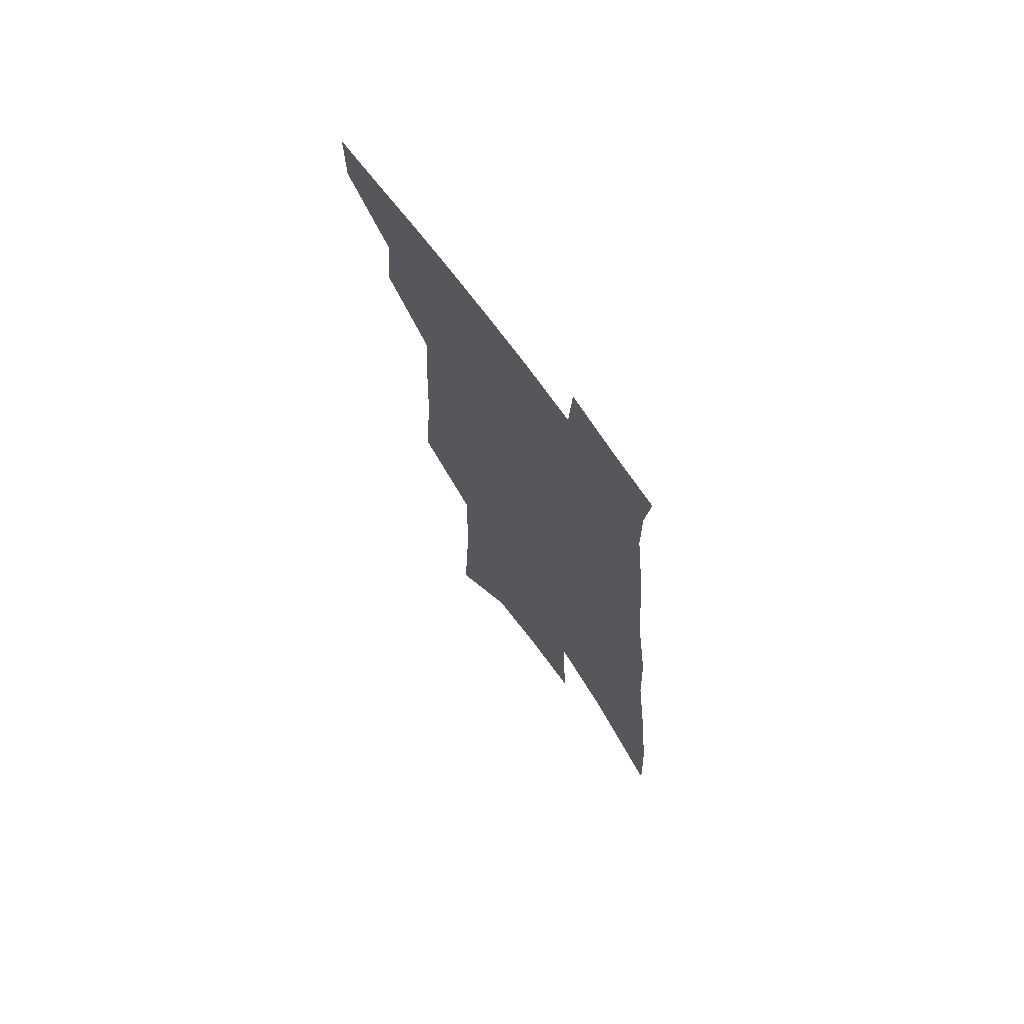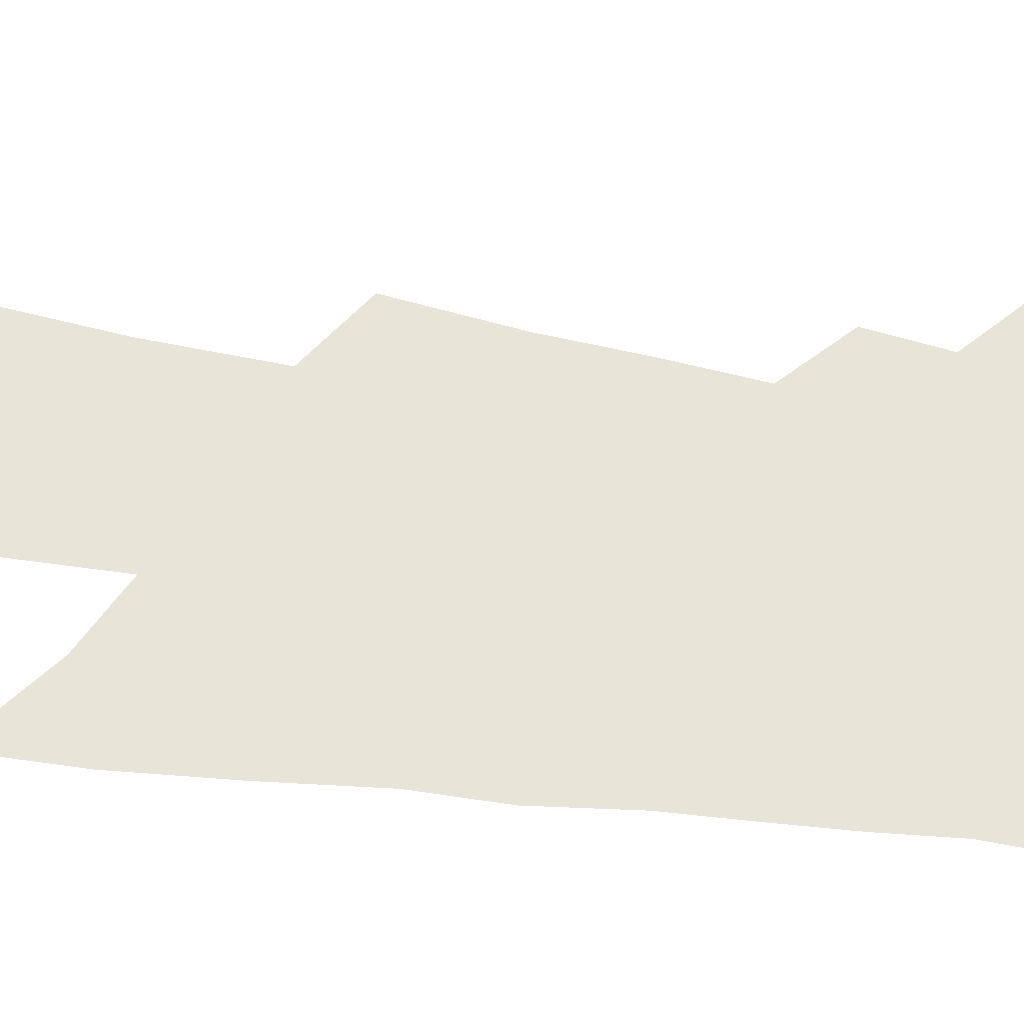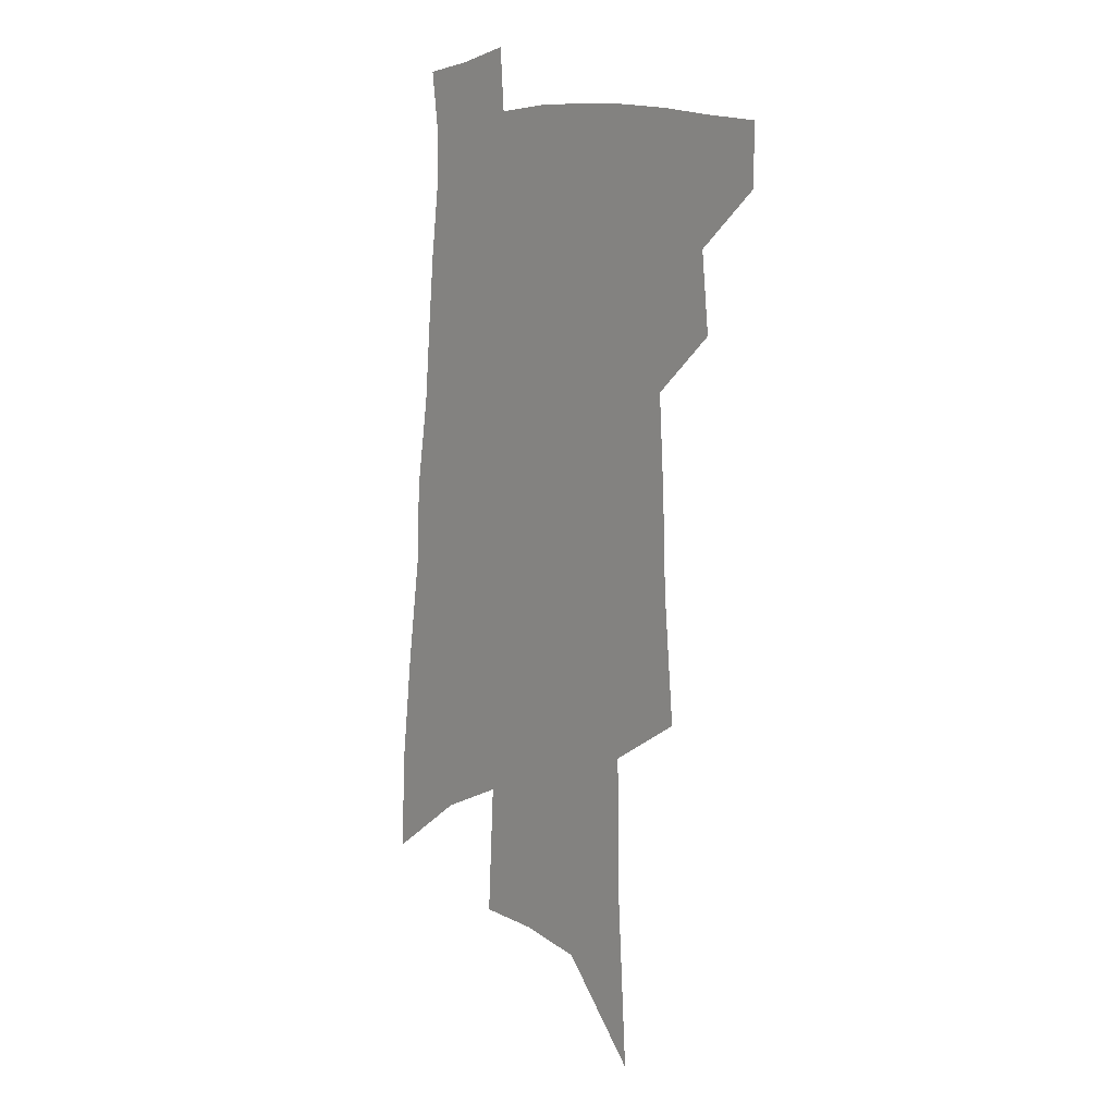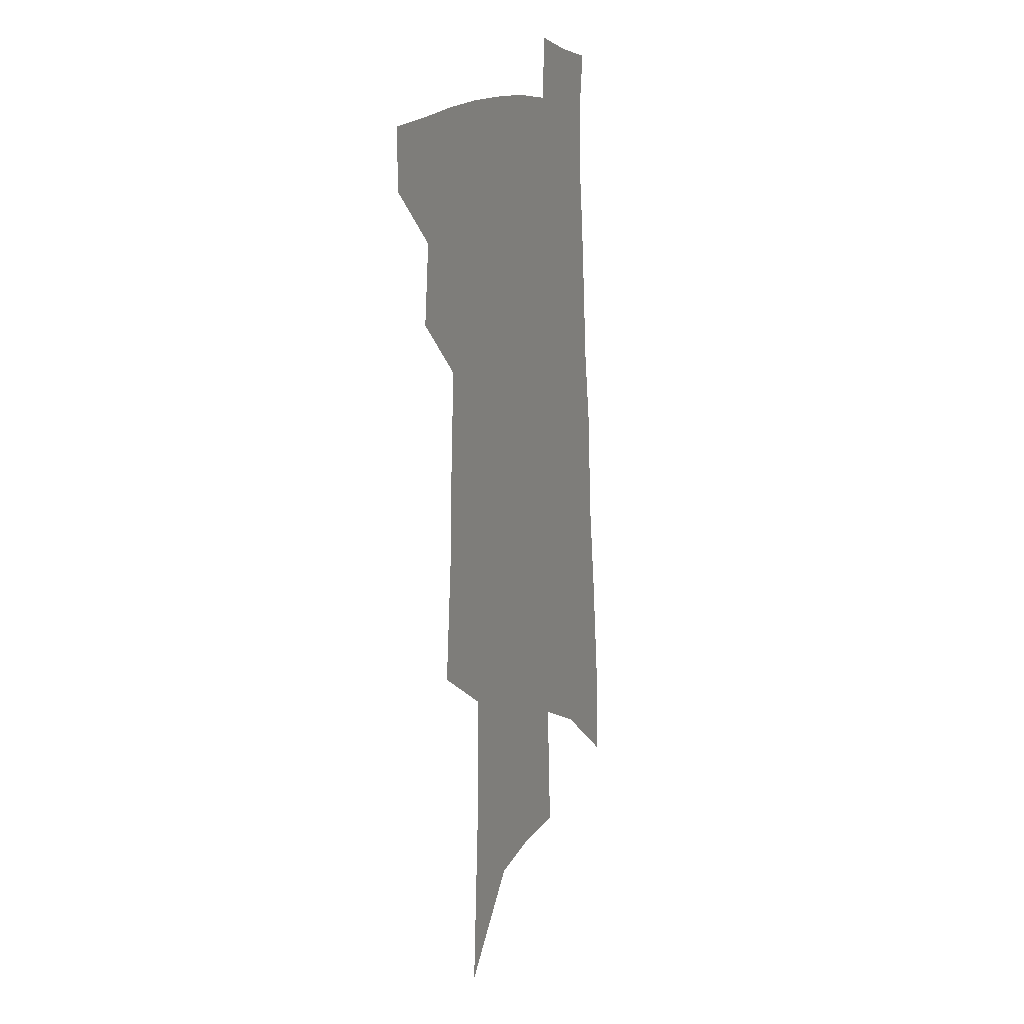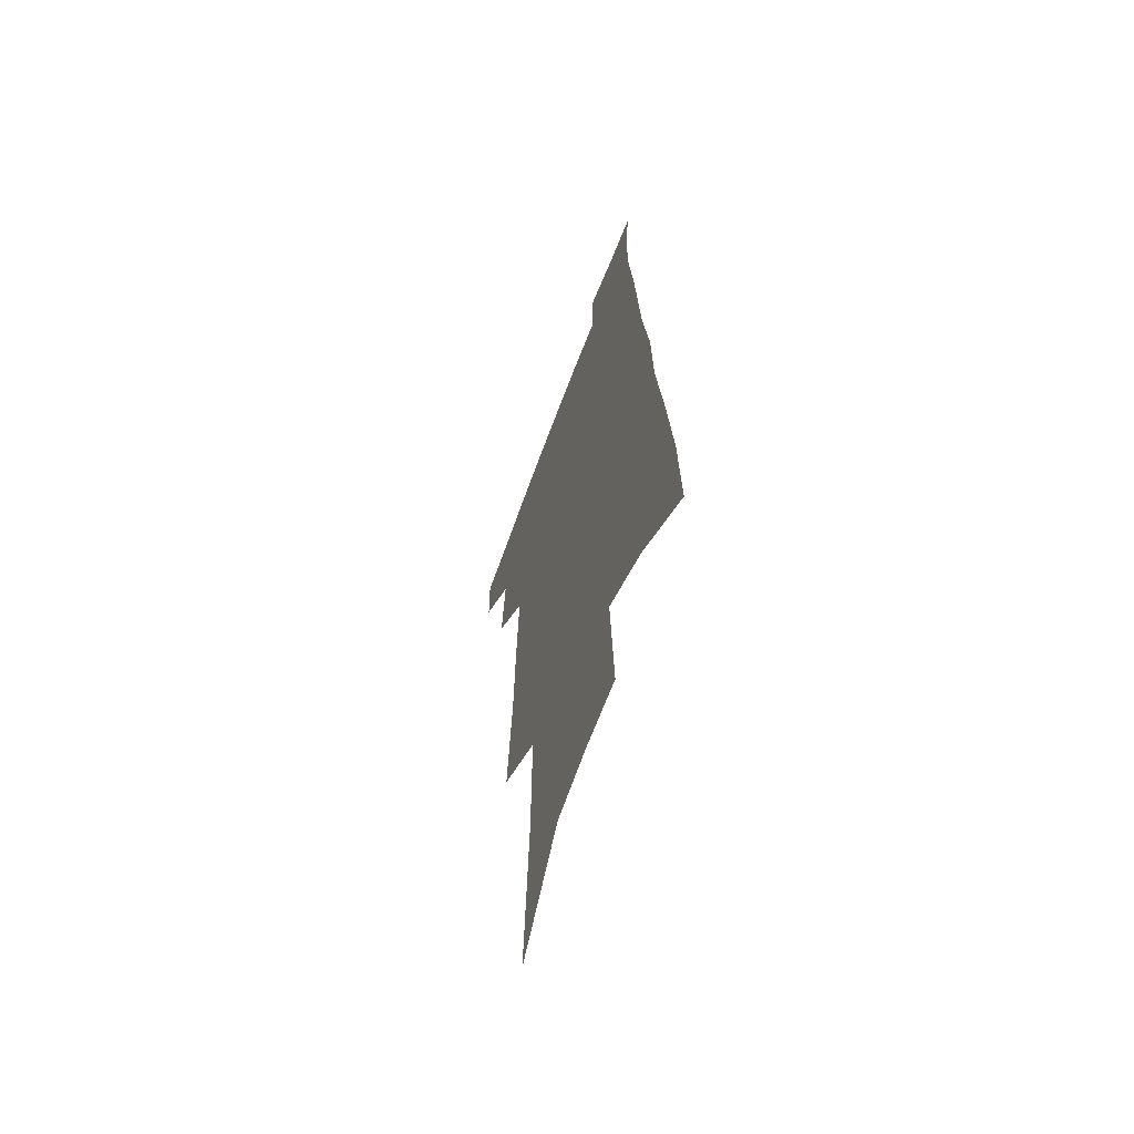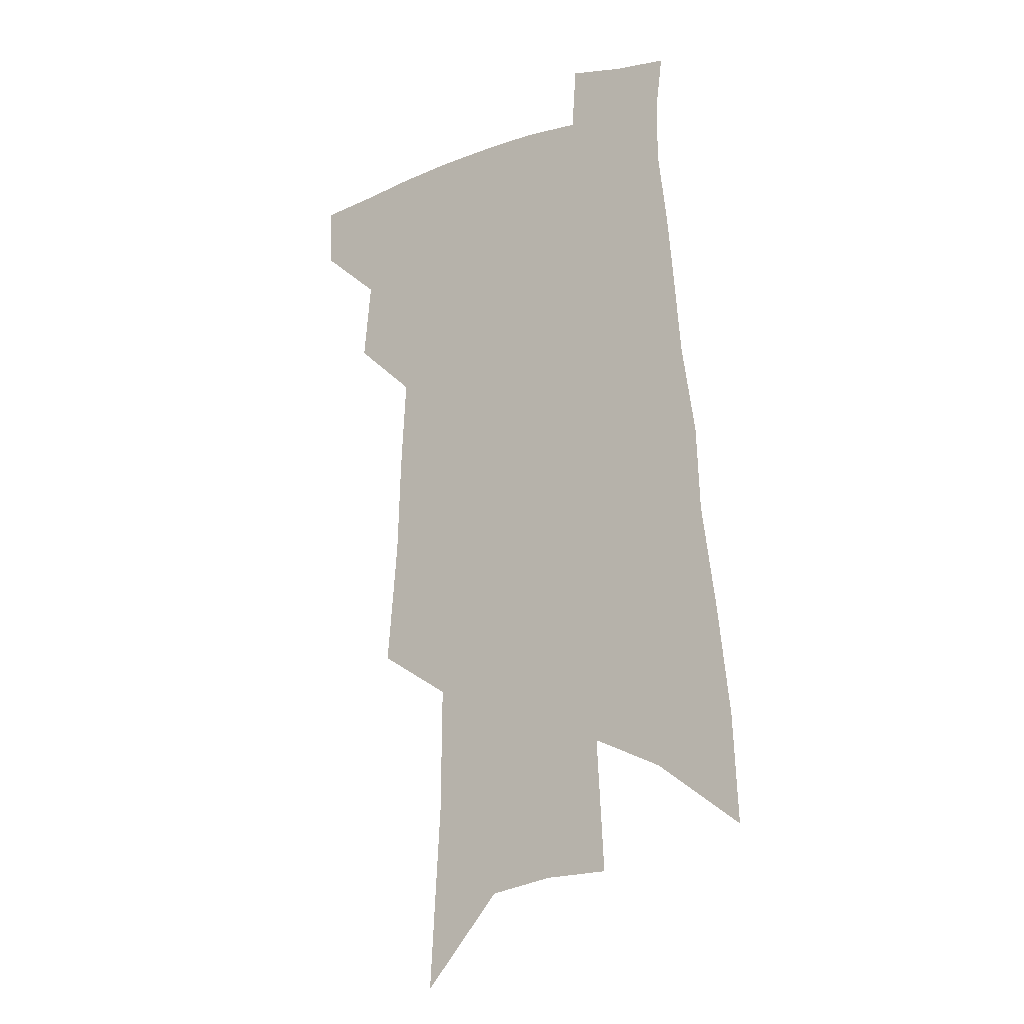
<metadata>
{"format":"obj","ext":"obj","renderer":"f3d","projection":"perspective","resolution":1024,"background":"white","views":[{"elev":70.9,"azim":54.1,"up":"+Y"},{"elev":61.3,"azim":101.3,"up":"+Z"},{"elev":9.1,"azim":-130.1,"up":"+Y"},{"elev":12.9,"azim":-66.7,"up":"+Y"},{"elev":-62.1,"azim":69.9,"up":"+Y"},{"elev":-16.1,"azim":35.0,"up":"+Y"}]}
</metadata>
<code>
v 515.2 443.3 0
v 514.7 466.2 0
v 536.3 393 0
v 539.5 422.9 0
v 539.3 446.5 0
v 537 468.7 0
v 552.8 250.7 0
v 557.1 298.7 0
v 558.5 335.7 0
v 560.7 371.7 0
v 562.4 401.6 0
v 562.8 426.6 0
v 562.4 449 0
v 559.1 471.7 0
v 577.5 112.4 0
v 581.9 184 0
v 582.4 232.8 0
v 582.4 274.4 0
v 583.9 315.5 0
v 583.4 346.8 0
v 584.1 378.3 0
v 585 406.1 0
v 585.2 429.8 0
v 584 450.9 0
v 581.5 473.8 0
v 609.1 148.4 0
v 608.8 203.7 0
v 607.2 243.7 0
v 607.1 287.5 0
v 606.5 321.5 0
v 606.1 353.1 0
v 606 382.1 0
v 606.1 407.5 0
v 606.1 430.5 0
v 605.9 452 0
v 604 474.8 0
v 635 153.1 0
v 633 212 0
v 631 251.7 0
v 629.5 288.4 0
v 628.3 323.6 0
v 627.7 352.6 0
v 626.9 383.7 0
v 626.8 408.5 0
v 627.1 431.3 0
v 627.6 452.5 0
v 626.4 475 0
v 661 154.1 0
v 658.1 205.2 0
v 655 248.1 0
v 652.1 288.2 0
v 650.4 321.3 0
v 649.6 350.3 0
v 647.9 381.3 0
v 647.7 406.2 0
v 647.7 430.3 0
v 648.2 452.5 0
v 649.5 473.3 0
v 651.2 497.4 0
v 686.2 192.6 0
v 681.4 237.9 0
v 677.4 278.3 0
v 674.5 313.6 0
v 672.7 345 0
v 671.1 374.6 0
v 668.8 403.3 0
v 668.9 427.3 0
v 668.5 451 0
v 670.4 471.3 0
v 673.1 492.8 0
v 720.6 168 0
v 718.4 208.9 0
v 713.4 251.4 0
v 707.7 291.9 0
v 706.2 324.2 0
v 700.7 359.6 0
v 698 389.6 0
v 695.3 417.8 0
v 691.7 446 0
v 691.6 469.3 0
v 694.3 490.1 0
f 4 5 1
f 1 5 2
f 5 6 2
f 10 11 3
f 3 11 4
f 11 12 4
f 4 12 5
f 12 13 5
f 5 13 6
f 13 14 6
f 17 18 7
f 7 18 8
f 18 19 8
f 8 19 9
f 19 20 9
f 9 20 10
f 20 21 10
f 10 21 11
f 21 22 11
f 11 22 12
f 22 23 12
f 12 23 13
f 23 24 13
f 13 24 14
f 24 25 14
f 15 26 16
f 26 27 16
f 16 27 17
f 27 28 17
f 17 28 18
f 28 29 18
f 18 29 19
f 29 30 19
f 19 30 20
f 30 31 20
f 20 31 21
f 31 32 21
f 21 32 22
f 32 33 22
f 22 33 23
f 33 34 23
f 23 34 24
f 34 35 24
f 24 35 25
f 35 36 25
f 26 37 27
f 37 38 27
f 27 38 28
f 38 39 28
f 28 39 29
f 39 40 29
f 29 40 30
f 40 41 30
f 30 41 31
f 41 42 31
f 31 42 32
f 42 43 32
f 32 43 33
f 43 44 33
f 33 44 34
f 44 45 34
f 34 45 35
f 45 46 35
f 35 46 36
f 46 47 36
f 37 48 38
f 48 49 38
f 38 49 39
f 49 50 39
f 39 50 40
f 50 51 40
f 40 51 41
f 51 52 41
f 41 52 42
f 52 53 42
f 42 53 43
f 53 54 43
f 43 54 44
f 54 55 44
f 44 55 45
f 55 56 45
f 45 56 46
f 56 57 46
f 46 57 47
f 57 58 47
f 49 60 50
f 60 61 50
f 50 61 51
f 61 62 51
f 51 62 52
f 62 63 52
f 52 63 53
f 63 64 53
f 53 64 54
f 64 65 54
f 54 65 55
f 65 66 55
f 55 66 56
f 66 67 56
f 56 67 57
f 67 68 57
f 57 68 58
f 68 69 58
f 58 69 59
f 69 70 59
f 60 71 61
f 71 72 61
f 61 72 62
f 72 73 62
f 62 73 63
f 73 74 63
f 63 74 64
f 74 75 64
f 64 75 65
f 75 76 65
f 65 76 66
f 76 77 66
f 66 77 67
f 77 78 67
f 67 78 68
f 78 79 68
f 68 79 69
f 79 80 69
f 69 80 70
f 80 81 70

</code>
